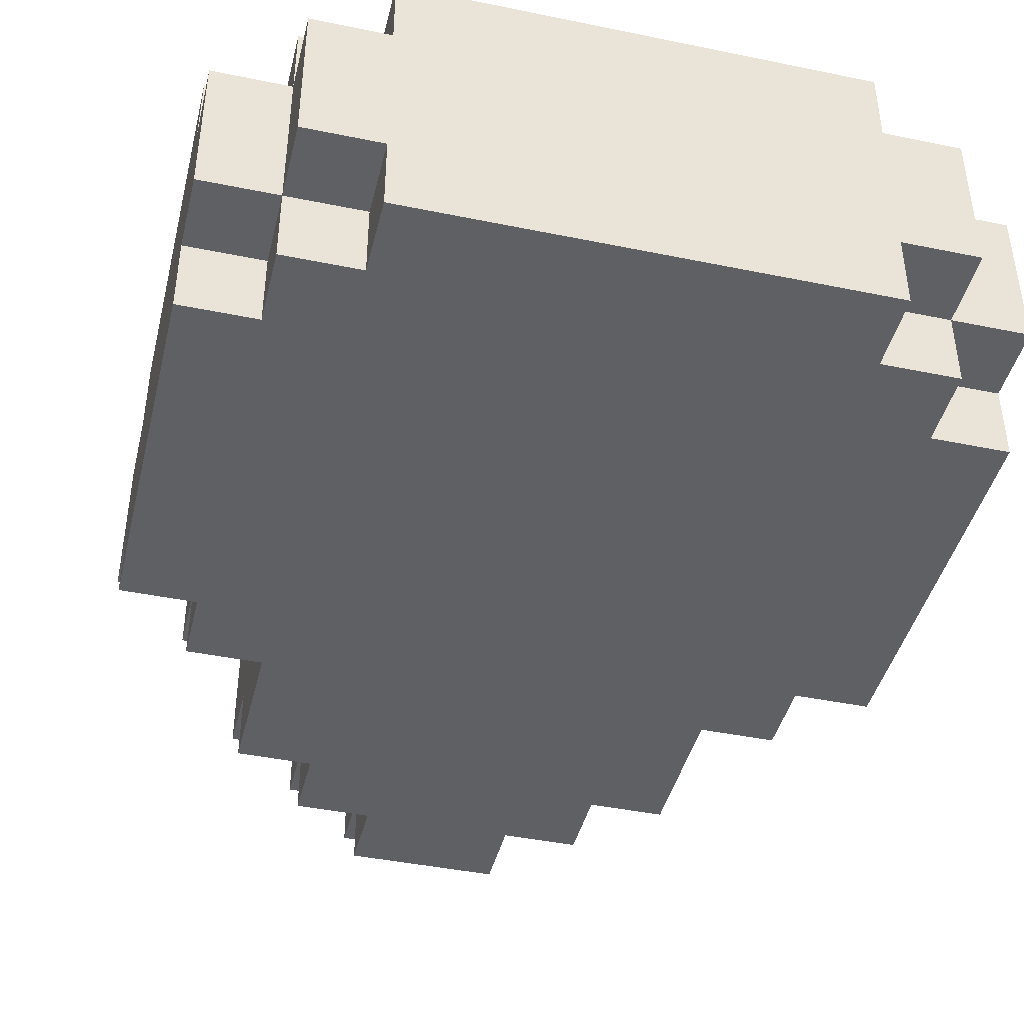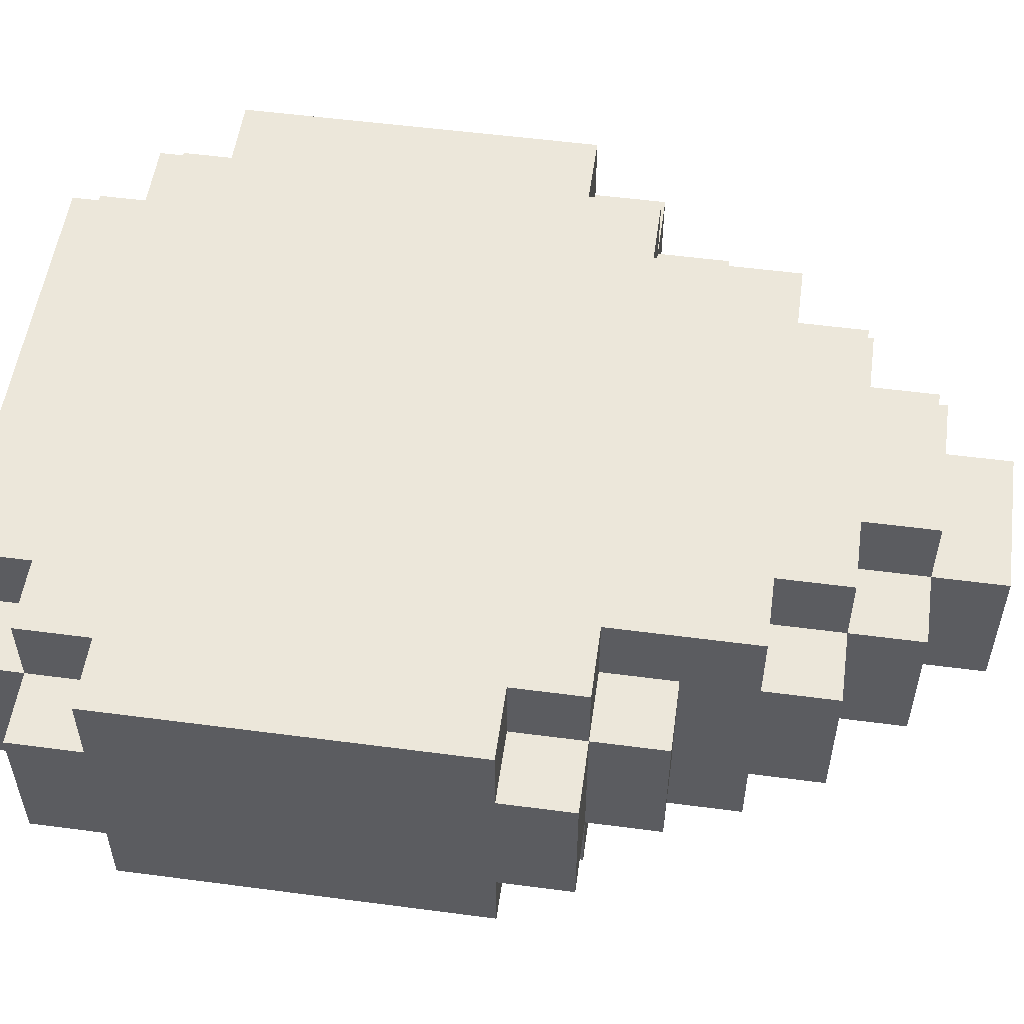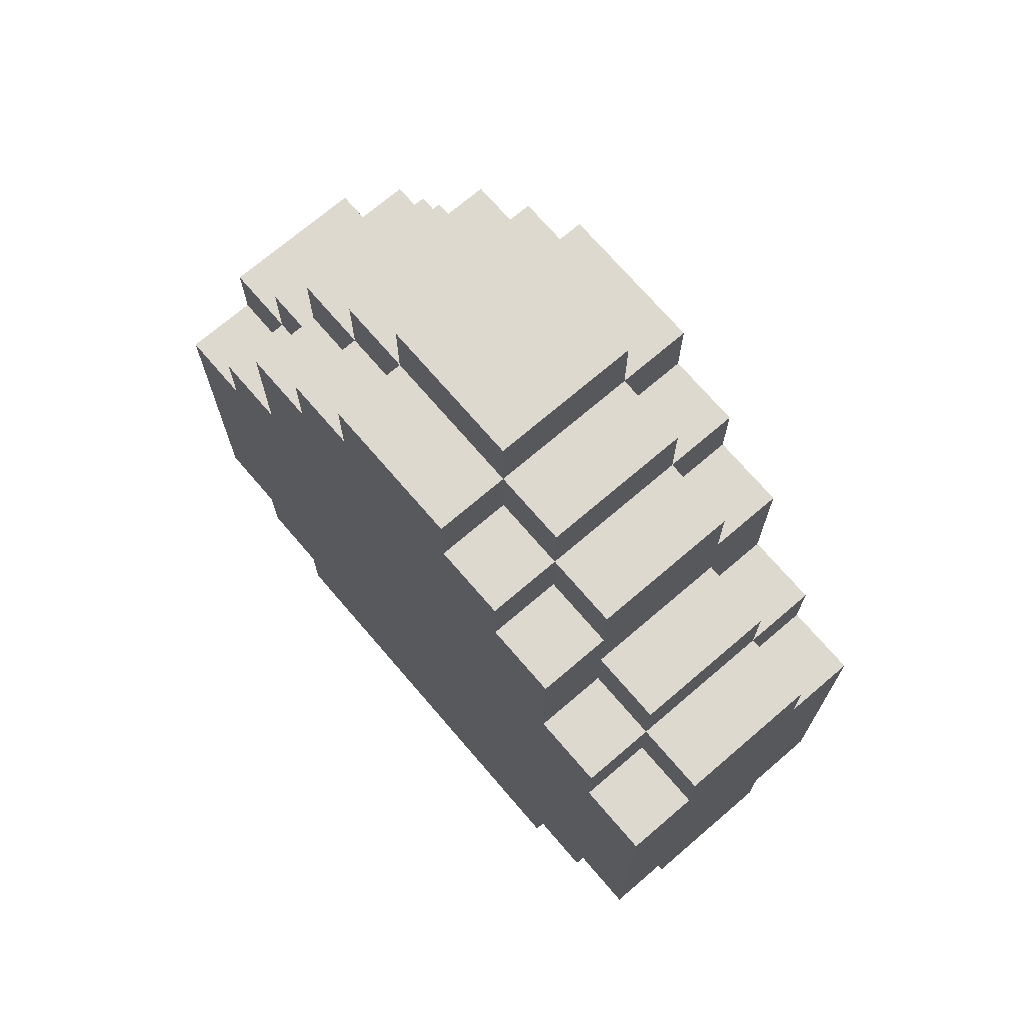
<metadata>
{"format":"obj","ext":"obj","renderer":"f3d","projection":"perspective","resolution":1024,"background":"white","views":[{"elev":-43.0,"azim":-13.7,"up":"+Z"},{"elev":53.7,"azim":98.0,"up":"+Z"},{"elev":71.5,"azim":-130.6,"up":"+Y"}]}
</metadata>
<code>
o
v -0.5 -0.55 0.1
v -0.5 -0.55 -0.1
v -0.5 -0.45 0.2
v -0.5 -0.45 0.1
v -0.5 -0.45 -0.1
v -0.5 -0.45 -0.2
v -0.5 0.05 0.2
v -0.5 0.05 0.1
v -0.5 0.05 -0.1
v -0.5 0.05 -0.2
v -0.5 0.15 0.1
v -0.5 0.15 -0.1
v -0.4 -0.65 0.1
v -0.4 -0.65 -0.1
v -0.4 -0.55 0.2
v -0.4 -0.55 0.1
v -0.4 -0.55 -0.1
v -0.4 -0.55 -0.2
v -0.4 -0.45 0.2
v -0.4 -0.45 0.1
v -0.4 -0.45 -0.1
v -0.4 -0.45 -0.2
v -0.4 0.05 0.2
v -0.4 0.05 0.1
v -0.4 0.05 -0.1
v -0.4 0.05 -0.2
v -0.4 0.15 0.2
v -0.4 0.15 0.1
v -0.4 0.15 -0.1
v -0.4 0.15 -0.2
v -0.4 0.25 0.1
v -0.4 0.25 -0.1
v -0.3 -0.65 0.2
v -0.3 -0.65 0.1
v -0.3 -0.65 -0.1
v -0.3 -0.65 -0.2
v -0.3 -0.55 0.2
v -0.3 -0.55 0.1
v -0.3 -0.55 -0.1
v -0.3 -0.55 -0.2
v -0.3 0.15 0.2
v -0.3 0.15 0.1
v -0.3 0.15 -0.1
v -0.3 0.15 -0.2
v -0.3 0.25 0.1
v -0.3 0.25 -0.1
v -0.3 0.35 0.2
v -0.3 0.35 0.1
v -0.3 0.35 -0.1
v -0.3 0.35 -0.2
v -0.3 0.45 0.1
v -0.3 0.45 -0.1
v -0.2 0.35 0.2
v -0.2 0.35 0.1
v -0.2 0.35 -0.1
v -0.2 0.35 -0.2
v -0.2 0.45 0.2
v -0.2 0.45 0.1
v -0.2 0.45 -0.1
v -0.2 0.45 -0.2
v -0.2 0.55 0.1
v -0.2 0.55 -0.1
v -0.1 0.45 0.2
v -0.1 0.45 0.1
v -0.1 0.45 -0.1
v -0.1 0.45 -0.2
v -0.1 0.55 0.2
v -0.1 0.55 0.1
v -0.1 0.55 -0.1
v -0.1 0.55 -0.2
v -0.1 0.65 0.1
v -0.1 0.65 -0.1
v 0.1 0.45 0.2
v 0.1 0.45 0.1
v 0.1 0.45 -0.1
v 0.1 0.45 -0.2
v 0.1 0.55 0.2
v 0.1 0.55 0.1
v 0.1 0.55 -0.1
v 0.1 0.55 -0.2
v 0.1 0.65 0.1
v 0.1 0.65 -0.1
v 0.2 0.35 0.2
v 0.2 0.35 0.1
v 0.2 0.35 -0.1
v 0.2 0.35 -0.2
v 0.2 0.45 0.2
v 0.2 0.45 0.1
v 0.2 0.45 -0.1
v 0.2 0.45 -0.2
v 0.2 0.55 0.1
v 0.2 0.55 -0.1
v 0.3 -0.65 0.2
v 0.3 -0.65 0.1
v 0.3 -0.65 -0.1
v 0.3 -0.65 -0.2
v 0.3 -0.55 0.2
v 0.3 -0.55 0.1
v 0.3 -0.55 -0.1
v 0.3 -0.55 -0.2
v 0.3 0.15 0.2
v 0.3 0.15 0.1
v 0.3 0.15 -0.1
v 0.3 0.15 -0.2
v 0.3 0.25 0.1
v 0.3 0.25 -0.1
v 0.3 0.35 0.2
v 0.3 0.35 0.1
v 0.3 0.35 -0.1
v 0.3 0.35 -0.2
v 0.3 0.45 0.1
v 0.3 0.45 -0.1
v 0.4 -0.65 0.1
v 0.4 -0.65 -0.1
v 0.4 -0.55 0.2
v 0.4 -0.55 0.1
v 0.4 -0.55 -0.1
v 0.4 -0.55 -0.2
v 0.4 -0.45 0.2
v 0.4 -0.45 0.1
v 0.4 -0.45 -0.1
v 0.4 -0.45 -0.2
v 0.4 0.05 0.2
v 0.4 0.05 0.1
v 0.4 0.05 -0.1
v 0.4 0.05 -0.2
v 0.4 0.15 0.2
v 0.4 0.15 0.1
v 0.4 0.15 -0.1
v 0.4 0.15 -0.2
v 0.4 0.25 0.1
v 0.4 0.25 -0.1
v 0.5 -0.55 0.1
v 0.5 -0.55 -0.1
v 0.5 -0.45 0.2
v 0.5 -0.45 0.1
v 0.5 -0.45 -0.1
v 0.5 -0.45 -0.2
v 0.5 0.05 0.2
v 0.5 0.05 0.1
v 0.5 0.05 -0.1
v 0.5 0.05 -0.2
v 0.5 0.15 0.1
v 0.5 0.15 -0.1
v -0.5 -0.45 0.2
v -0.5 0.05 0.2
v -0.4 -0.55 0.2
v -0.4 -0.45 0.2
v -0.4 0.05 0.2
v -0.4 0.15 0.2
v -0.3 -0.65 0.2
v -0.3 -0.55 0.2
v -0.3 -0.45 0.2
v -0.3 -0.05 0.2
v -0.3 0.05 0.2
v -0.3 0.15 0.2
v -0.3 0.35 0.2
v -0.2 -0.55 0.2
v -0.2 -0.45 0.2
v -0.2 -0.15 0.2
v -0.2 -0.05 0.2
v -0.2 0.05 0.2
v -0.2 0.15 0.2
v -0.2 0.35 0.2
v -0.2 0.45 0.2
v -0.1 -0.55 0.2
v -0.1 -0.45 0.2
v -0.1 -0.15 0.2
v -0.1 -0.05 0.2
v -0.1 0.05 0.2
v -0.1 0.25 0.2
v -0.1 0.35 0.2
v -0.1 0.45 0.2
v -0.1 0.55 0.2
v 0.1 -0.55 0.2
v 0.1 -0.45 0.2
v 0.1 -0.15 0.2
v 0.1 -0.05 0.2
v 0.1 0.05 0.2
v 0.1 0.25 0.2
v 0.1 0.35 0.2
v 0.1 0.45 0.2
v 0.1 0.55 0.2
v 0.2 -0.55 0.2
v 0.2 -0.45 0.2
v 0.2 -0.15 0.2
v 0.2 -0.05 0.2
v 0.2 0.05 0.2
v 0.2 0.15 0.2
v 0.2 0.35 0.2
v 0.2 0.45 0.2
v 0.3 -0.65 0.2
v 0.3 -0.55 0.2
v 0.3 -0.45 0.2
v 0.3 -0.05 0.2
v 0.3 0.05 0.2
v 0.3 0.15 0.2
v 0.3 0.35 0.2
v 0.4 -0.55 0.2
v 0.4 -0.45 0.2
v 0.4 0.05 0.2
v 0.4 0.15 0.2
v 0.5 -0.45 0.2
v 0.5 0.05 0.2
v -0.5 -0.55 0.1
v -0.5 -0.45 0.1
v -0.5 0.05 0.1
v -0.5 0.15 0.1
v -0.4 -0.65 0.1
v -0.4 -0.55 0.1
v -0.4 -0.45 0.1
v -0.4 0.05 0.1
v -0.4 0.15 0.1
v -0.4 0.25 0.1
v -0.3 -0.65 0.1
v -0.3 -0.55 0.1
v -0.3 0.15 0.1
v -0.3 0.25 0.1
v -0.3 0.35 0.1
v -0.3 0.45 0.1
v -0.2 0.35 0.1
v -0.2 0.45 0.1
v -0.2 0.55 0.1
v -0.1 0.45 0.1
v -0.1 0.55 0.1
v -0.1 0.65 0.1
v 0.1 0.45 0.1
v 0.1 0.55 0.1
v 0.1 0.65 0.1
v 0.2 0.35 0.1
v 0.2 0.45 0.1
v 0.2 0.55 0.1
v 0.3 -0.65 0.1
v 0.3 -0.55 0.1
v 0.3 0.15 0.1
v 0.3 0.25 0.1
v 0.3 0.35 0.1
v 0.3 0.45 0.1
v 0.4 -0.65 0.1
v 0.4 -0.55 0.1
v 0.4 -0.45 0.1
v 0.4 0.05 0.1
v 0.4 0.15 0.1
v 0.4 0.25 0.1
v 0.5 -0.55 0.1
v 0.5 -0.45 0.1
v 0.5 0.05 0.1
v 0.5 0.15 0.1
v -0.5 -0.55 -0.1
v -0.5 -0.45 -0.1
v -0.5 0.05 -0.1
v -0.5 0.15 -0.1
v -0.4 -0.65 -0.1
v -0.4 -0.55 -0.1
v -0.4 -0.45 -0.1
v -0.4 0.05 -0.1
v -0.4 0.15 -0.1
v -0.4 0.25 -0.1
v -0.3 -0.65 -0.1
v -0.3 -0.55 -0.1
v -0.3 0.15 -0.1
v -0.3 0.25 -0.1
v -0.3 0.35 -0.1
v -0.3 0.45 -0.1
v -0.2 0.35 -0.1
v -0.2 0.45 -0.1
v -0.2 0.55 -0.1
v -0.1 0.45 -0.1
v -0.1 0.55 -0.1
v -0.1 0.65 -0.1
v 0.1 0.45 -0.1
v 0.1 0.55 -0.1
v 0.1 0.65 -0.1
v 0.2 0.35 -0.1
v 0.2 0.45 -0.1
v 0.2 0.55 -0.1
v 0.3 -0.65 -0.1
v 0.3 -0.55 -0.1
v 0.3 0.15 -0.1
v 0.3 0.25 -0.1
v 0.3 0.35 -0.1
v 0.3 0.45 -0.1
v 0.4 -0.65 -0.1
v 0.4 -0.55 -0.1
v 0.4 -0.45 -0.1
v 0.4 0.05 -0.1
v 0.4 0.15 -0.1
v 0.4 0.25 -0.1
v 0.5 -0.55 -0.1
v 0.5 -0.45 -0.1
v 0.5 0.05 -0.1
v 0.5 0.15 -0.1
v -0.5 -0.45 -0.2
v -0.5 0.05 -0.2
v -0.4 -0.55 -0.2
v -0.4 -0.45 -0.2
v -0.4 0.05 -0.2
v -0.4 0.15 -0.2
v -0.3 -0.65 -0.2
v -0.3 -0.55 -0.2
v -0.3 -0.45 -0.2
v -0.3 -0.05 -0.2
v -0.3 0.05 -0.2
v -0.3 0.15 -0.2
v -0.3 0.35 -0.2
v -0.2 -0.55 -0.2
v -0.2 -0.45 -0.2
v -0.2 -0.15 -0.2
v -0.2 -0.05 -0.2
v -0.2 0.05 -0.2
v -0.2 0.15 -0.2
v -0.2 0.35 -0.2
v -0.2 0.45 -0.2
v -0.1 -0.55 -0.2
v -0.1 -0.45 -0.2
v -0.1 -0.15 -0.2
v -0.1 -0.05 -0.2
v -0.1 0.05 -0.2
v -0.1 0.25 -0.2
v -0.1 0.35 -0.2
v -0.1 0.45 -0.2
v -0.1 0.55 -0.2
v 0.1 -0.55 -0.2
v 0.1 -0.45 -0.2
v 0.1 -0.15 -0.2
v 0.1 -0.05 -0.2
v 0.1 0.05 -0.2
v 0.1 0.25 -0.2
v 0.1 0.35 -0.2
v 0.1 0.45 -0.2
v 0.1 0.55 -0.2
v 0.2 -0.55 -0.2
v 0.2 -0.45 -0.2
v 0.2 -0.15 -0.2
v 0.2 -0.05 -0.2
v 0.2 0.05 -0.2
v 0.2 0.15 -0.2
v 0.2 0.35 -0.2
v 0.2 0.45 -0.2
v 0.3 -0.65 -0.2
v 0.3 -0.55 -0.2
v 0.3 -0.45 -0.2
v 0.3 -0.05 -0.2
v 0.3 0.05 -0.2
v 0.3 0.15 -0.2
v 0.3 0.35 -0.2
v 0.4 -0.55 -0.2
v 0.4 -0.45 -0.2
v 0.4 0.05 -0.2
v 0.4 0.15 -0.2
v 0.5 -0.45 -0.2
v 0.5 0.05 -0.2
v -0.3 -0.65 0.2
v 0.3 -0.65 0.2
v -0.4 -0.65 0.1
v -0.3 -0.65 0.1
v 0.3 -0.65 0.1
v 0.4 -0.65 0.1
v -0.4 -0.65 -0.1
v -0.3 -0.65 -0.1
v 0.3 -0.65 -0.1
v 0.4 -0.65 -0.1
v -0.3 -0.65 -0.2
v 0.3 -0.65 -0.2
v -0.4 -0.55 0.2
v -0.3 -0.55 0.2
v 0.3 -0.55 0.2
v 0.4 -0.55 0.2
v -0.5 -0.55 0.1
v -0.4 -0.55 0.1
v -0.3 -0.55 0.1
v 0.3 -0.55 0.1
v 0.4 -0.55 0.1
v 0.5 -0.55 0.1
v -0.5 -0.55 -0.1
v -0.4 -0.55 -0.1
v -0.3 -0.55 -0.1
v 0.3 -0.55 -0.1
v 0.4 -0.55 -0.1
v 0.5 -0.55 -0.1
v -0.4 -0.55 -0.2
v -0.3 -0.55 -0.2
v 0.3 -0.55 -0.2
v 0.4 -0.55 -0.2
v -0.5 -0.45 0.2
v -0.4 -0.45 0.2
v 0.4 -0.45 0.2
v 0.5 -0.45 0.2
v -0.5 -0.45 0.1
v -0.4 -0.45 0.1
v 0.4 -0.45 0.1
v 0.5 -0.45 0.1
v -0.5 -0.45 -0.1
v -0.4 -0.45 -0.1
v 0.4 -0.45 -0.1
v 0.5 -0.45 -0.1
v -0.5 -0.45 -0.2
v -0.4 -0.45 -0.2
v 0.4 -0.45 -0.2
v 0.5 -0.45 -0.2
v -0.5 0.05 0.2
v -0.4 0.05 0.2
v 0.4 0.05 0.2
v 0.5 0.05 0.2
v -0.5 0.05 0.1
v -0.4 0.05 0.1
v 0.4 0.05 0.1
v 0.5 0.05 0.1
v -0.5 0.05 -0.1
v -0.4 0.05 -0.1
v 0.4 0.05 -0.1
v 0.5 0.05 -0.1
v -0.5 0.05 -0.2
v -0.4 0.05 -0.2
v 0.4 0.05 -0.2
v 0.5 0.05 -0.2
v -0.4 0.15 0.2
v -0.3 0.15 0.2
v 0.3 0.15 0.2
v 0.4 0.15 0.2
v -0.5 0.15 0.1
v -0.4 0.15 0.1
v -0.3 0.15 0.1
v 0.3 0.15 0.1
v 0.4 0.15 0.1
v 0.5 0.15 0.1
v -0.5 0.15 -0.1
v -0.4 0.15 -0.1
v -0.3 0.15 -0.1
v 0.3 0.15 -0.1
v 0.4 0.15 -0.1
v 0.5 0.15 -0.1
v -0.4 0.15 -0.2
v -0.3 0.15 -0.2
v 0.3 0.15 -0.2
v 0.4 0.15 -0.2
v -0.4 0.25 0.1
v -0.3 0.25 0.1
v 0.3 0.25 0.1
v 0.4 0.25 0.1
v -0.4 0.25 -0.1
v -0.3 0.25 -0.1
v 0.3 0.25 -0.1
v 0.4 0.25 -0.1
v -0.3 0.35 0.2
v -0.2 0.35 0.2
v 0.2 0.35 0.2
v 0.3 0.35 0.2
v -0.3 0.35 0.1
v -0.2 0.35 0.1
v 0.2 0.35 0.1
v 0.3 0.35 0.1
v -0.3 0.35 -0.1
v -0.2 0.35 -0.1
v 0.2 0.35 -0.1
v 0.3 0.35 -0.1
v -0.3 0.35 -0.2
v -0.2 0.35 -0.2
v 0.2 0.35 -0.2
v 0.3 0.35 -0.2
v -0.2 0.45 0.2
v -0.1 0.45 0.2
v 0.1 0.45 0.2
v 0.2 0.45 0.2
v -0.3 0.45 0.1
v -0.2 0.45 0.1
v -0.1 0.45 0.1
v 0.1 0.45 0.1
v 0.2 0.45 0.1
v 0.3 0.45 0.1
v -0.3 0.45 -0.1
v -0.2 0.45 -0.1
v -0.1 0.45 -0.1
v 0.1 0.45 -0.1
v 0.2 0.45 -0.1
v 0.3 0.45 -0.1
v -0.2 0.45 -0.2
v -0.1 0.45 -0.2
v 0.1 0.45 -0.2
v 0.2 0.45 -0.2
v -0.1 0.55 0.2
v 0.1 0.55 0.2
v -0.2 0.55 0.1
v -0.1 0.55 0.1
v 0.1 0.55 0.1
v 0.2 0.55 0.1
v -0.2 0.55 -0.1
v -0.1 0.55 -0.1
v 0.1 0.55 -0.1
v 0.2 0.55 -0.1
v -0.1 0.55 -0.2
v 0.1 0.55 -0.2
v -0.1 0.65 0.1
v 0.1 0.65 0.1
v -0.1 0.65 -0.1
v 0.1 0.65 -0.1
f 4 2 1
f 5 2 4
f 7 4 3
f 7 6 5
f 7 5 4
f 8 6 7
f 9 6 8
f 10 6 9
f 11 9 8
f 12 9 11
f 16 14 13
f 17 14 16
f 19 16 15
f 20 16 19
f 21 18 17
f 22 18 21
f 27 24 23
f 28 24 27
f 29 26 25
f 30 26 29
f 31 29 28
f 32 29 31
f 37 34 33
f 38 34 37
f 39 36 35
f 40 36 39
f 45 42 41
f 46 44 43
f 47 45 41
f 47 46 45
f 48 46 47
f 49 44 46
f 49 46 48
f 50 44 49
f 51 49 48
f 52 49 51
f 57 54 53
f 58 54 57
f 59 56 55
f 60 56 59
f 61 59 58
f 62 59 61
f 67 64 63
f 68 64 67
f 69 66 65
f 70 66 69
f 71 69 68
f 72 69 71
f 73 74 77
f 77 74 78
f 75 76 79
f 79 76 80
f 78 79 81
f 81 79 82
f 83 84 87
f 87 84 88
f 85 86 89
f 89 86 90
f 88 89 91
f 91 89 92
f 93 94 97
f 97 94 98
f 95 96 99
f 99 96 100
f 101 102 105
f 103 104 106
f 101 105 107
f 105 106 107
f 107 106 108
f 106 104 109
f 108 106 109
f 109 104 110
f 108 109 111
f 111 109 112
f 113 114 116
f 116 114 117
f 115 116 119
f 119 116 120
f 117 118 121
f 121 118 122
f 123 124 127
f 127 124 128
f 125 126 129
f 129 126 130
f 128 129 131
f 131 129 132
f 133 134 136
f 136 134 137
f 135 136 139
f 137 138 139
f 136 137 139
f 139 138 140
f 140 138 141
f 141 138 142
f 140 141 143
f 143 141 144
f 148 146 145
f 149 146 148
f 152 148 147
f 153 149 148
f 153 148 152
f 154 149 153
f 155 150 149
f 155 149 154
f 156 150 155
f 158 152 151
f 158 153 152
f 159 154 153
f 159 153 158
f 160 154 159
f 161 156 155
f 161 154 160
f 161 155 154
f 162 156 161
f 163 157 156
f 163 156 162
f 164 157 163
f 166 158 151
f 166 159 158
f 167 160 159
f 167 159 166
f 168 162 161
f 168 160 167
f 168 161 160
f 169 162 168
f 170 164 163
f 170 162 169
f 170 163 162
f 171 164 170
f 172 165 164
f 172 164 171
f 173 165 172
f 175 167 166
f 175 166 151
f 175 169 168
f 175 168 167
f 176 169 175
f 177 169 176
f 178 171 170
f 178 169 177
f 178 170 169
f 179 171 178
f 180 173 172
f 180 171 179
f 180 172 171
f 181 173 180
f 182 174 173
f 182 173 181
f 183 174 182
f 184 176 175
f 184 175 151
f 185 177 176
f 185 176 184
f 186 179 178
f 186 177 185
f 186 178 177
f 187 179 186
f 188 181 180
f 188 179 187
f 188 180 179
f 189 181 188
f 190 182 181
f 190 181 189
f 191 182 190
f 192 184 151
f 193 185 184
f 193 184 192
f 194 187 186
f 194 185 193
f 194 186 185
f 195 189 188
f 195 187 194
f 195 188 187
f 196 189 195
f 197 190 189
f 197 189 196
f 198 190 197
f 199 194 193
f 200 196 195
f 200 194 199
f 200 195 194
f 201 197 196
f 201 196 200
f 202 197 201
f 203 201 200
f 204 201 203
f 210 206 205
f 211 206 210
f 212 208 207
f 213 208 212
f 215 210 209
f 216 210 215
f 217 214 213
f 218 214 217
f 221 220 219
f 222 220 221
f 224 223 222
f 225 223 224
f 228 226 225
f 229 226 228
f 231 228 227
f 232 228 231
f 237 231 230
f 238 231 237
f 239 234 233
f 240 234 239
f 243 236 235
f 244 236 243
f 245 241 240
f 246 241 245
f 247 243 242
f 248 243 247
f 249 250 254
f 254 250 255
f 251 252 256
f 256 252 257
f 253 254 259
f 259 254 260
f 257 258 261
f 261 258 262
f 263 264 265
f 265 264 266
f 266 267 268
f 268 267 269
f 269 270 272
f 272 270 273
f 271 272 275
f 275 272 276
f 274 275 281
f 281 275 282
f 277 278 283
f 283 278 284
f 279 280 287
f 287 280 288
f 284 285 289
f 289 285 290
f 286 287 291
f 291 287 292
f 293 294 296
f 296 294 297
f 295 296 300
f 296 297 301
f 300 296 301
f 301 297 302
f 297 298 303
f 302 297 303
f 303 298 304
f 299 300 306
f 300 301 306
f 301 302 307
f 306 301 307
f 307 302 308
f 303 304 309
f 308 302 309
f 302 303 309
f 309 304 310
f 304 305 311
f 310 304 311
f 311 305 312
f 299 306 314
f 306 307 314
f 307 308 315
f 314 307 315
f 309 310 316
f 315 308 316
f 308 309 316
f 316 310 317
f 311 312 318
f 317 310 318
f 310 311 318
f 318 312 319
f 312 313 320
f 319 312 320
f 320 313 321
f 314 315 323
f 299 314 323
f 316 317 323
f 315 316 323
f 323 317 324
f 324 317 325
f 318 319 326
f 325 317 326
f 317 318 326
f 326 319 327
f 320 321 328
f 327 319 328
f 319 320 328
f 328 321 329
f 321 322 330
f 329 321 330
f 330 322 331
f 323 324 332
f 299 323 332
f 324 325 333
f 332 324 333
f 326 327 334
f 333 325 334
f 325 326 334
f 334 327 335
f 328 329 336
f 335 327 336
f 327 328 336
f 336 329 337
f 329 330 338
f 337 329 338
f 338 330 339
f 299 332 340
f 332 333 341
f 340 332 341
f 334 335 342
f 341 333 342
f 333 334 342
f 336 337 343
f 342 335 343
f 335 336 343
f 343 337 344
f 337 338 345
f 344 337 345
f 345 338 346
f 341 342 347
f 343 344 348
f 347 342 348
f 342 343 348
f 344 345 349
f 348 344 349
f 349 345 350
f 348 349 351
f 351 349 352
f 356 354 353
f 357 354 356
f 359 356 355
f 359 358 357
f 359 357 356
f 360 358 359
f 361 358 360
f 362 358 361
f 363 361 360
f 364 361 363
f 370 366 365
f 371 366 370
f 372 368 367
f 373 368 372
f 375 370 369
f 376 370 375
f 379 374 373
f 380 374 379
f 381 377 376
f 382 377 381
f 383 379 378
f 384 379 383
f 389 386 385
f 390 386 389
f 391 388 387
f 392 388 391
f 397 394 393
f 398 394 397
f 399 396 395
f 400 396 399
f 401 402 405
f 405 402 406
f 403 404 407
f 407 404 408
f 409 410 413
f 413 410 414
f 411 412 415
f 415 412 416
f 417 418 422
f 422 418 423
f 419 420 424
f 424 420 425
f 421 422 427
f 427 422 428
f 425 426 431
f 431 426 432
f 428 429 433
f 433 429 434
f 430 431 435
f 435 431 436
f 437 438 441
f 441 438 442
f 439 440 443
f 443 440 444
f 445 446 449
f 449 446 450
f 447 448 451
f 451 448 452
f 453 454 457
f 457 454 458
f 455 456 459
f 459 456 460
f 461 462 466
f 466 462 467
f 463 464 468
f 468 464 469
f 465 466 471
f 471 466 472
f 469 470 475
f 475 470 476
f 472 473 477
f 477 473 478
f 474 475 479
f 479 475 480
f 481 482 484
f 484 482 485
f 483 484 487
f 487 484 488
f 485 486 489
f 489 486 490
f 488 489 491
f 491 489 492
f 493 494 495
f 495 494 496

</code>
